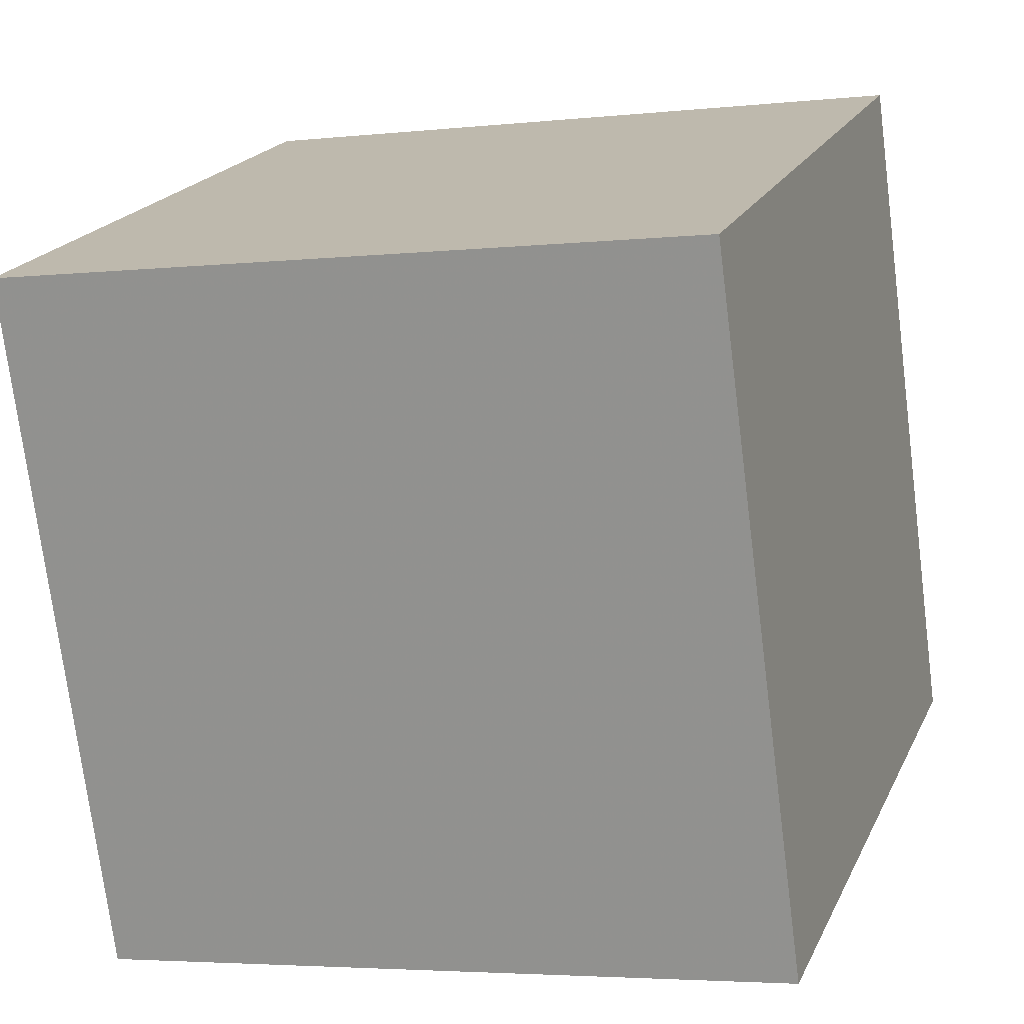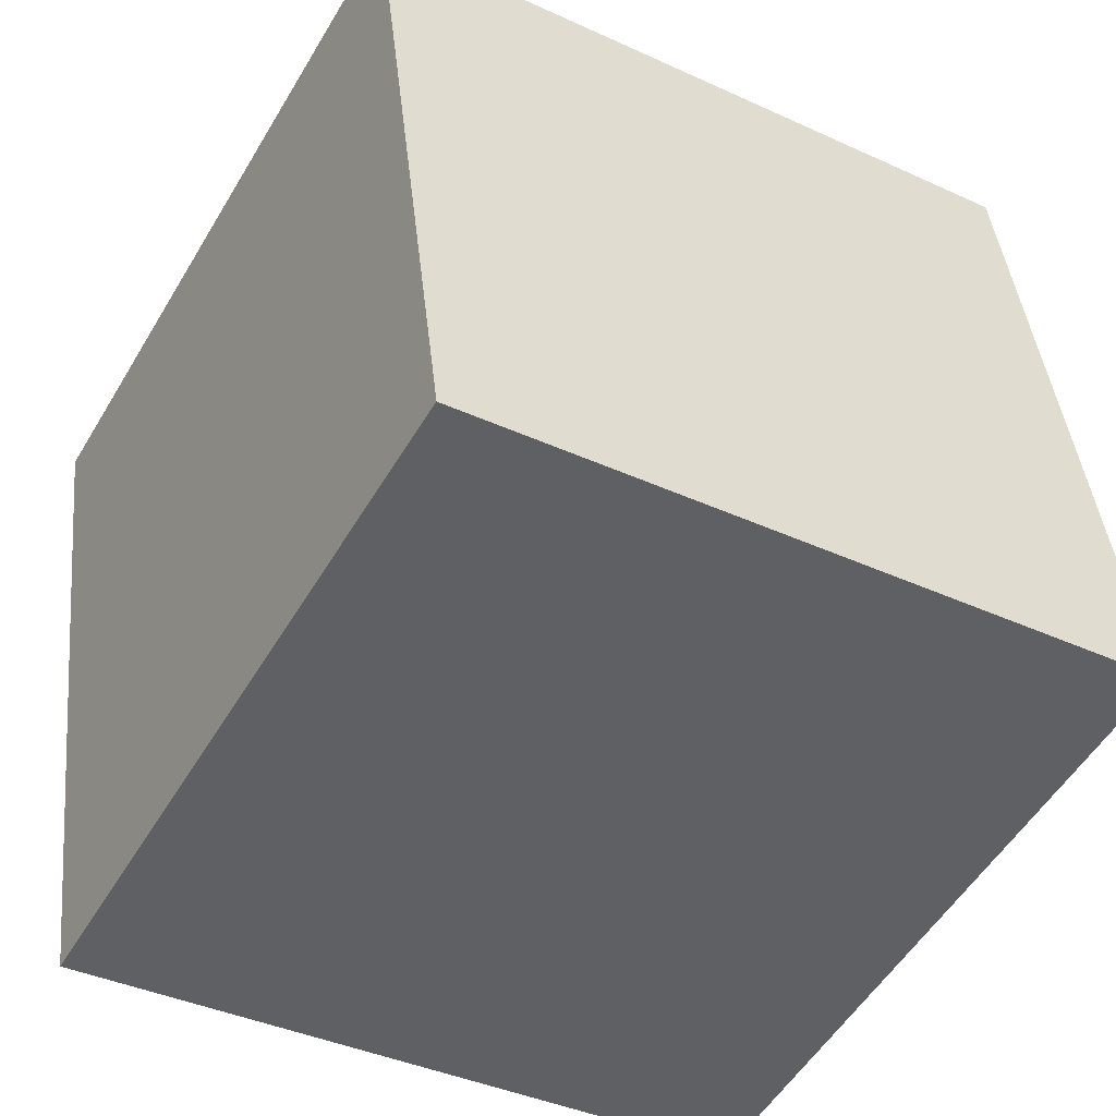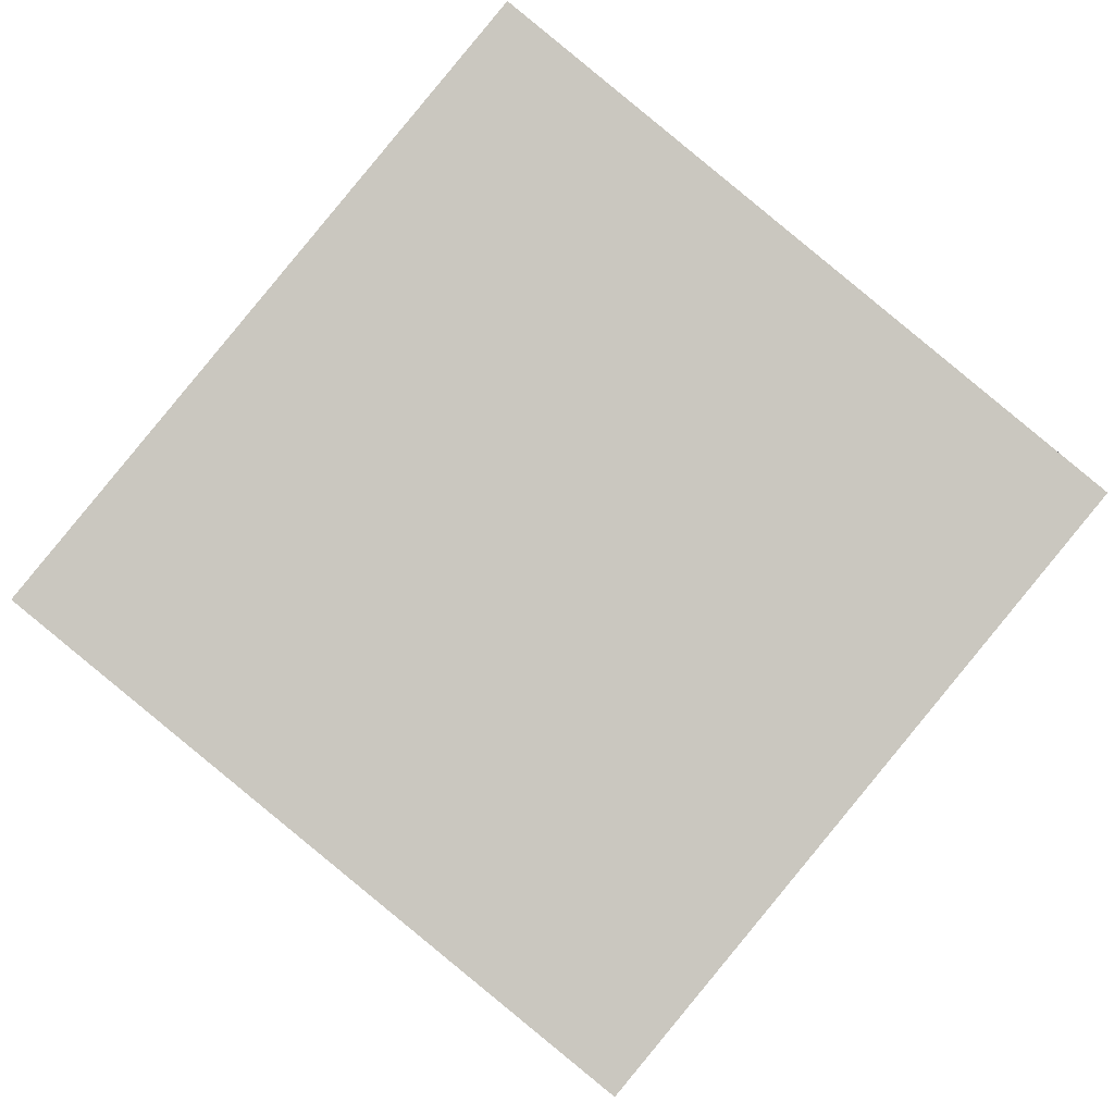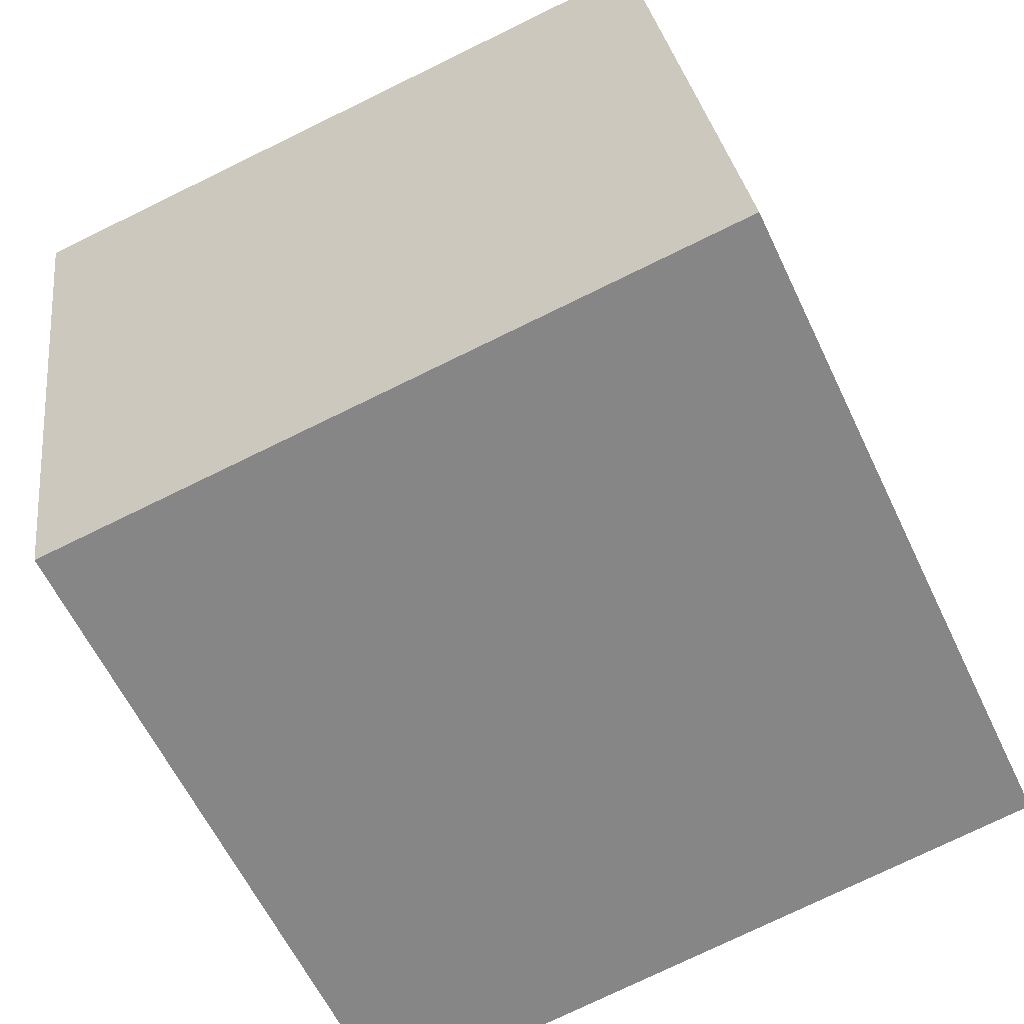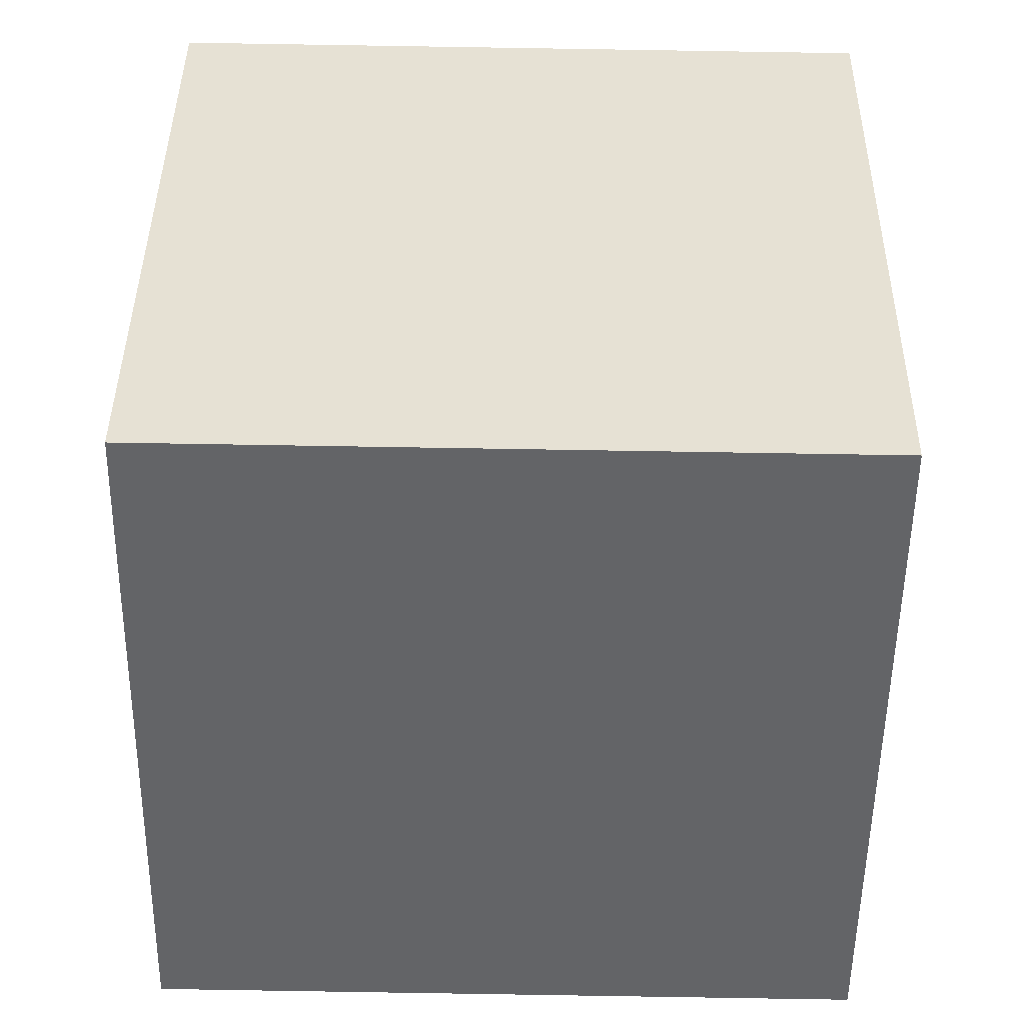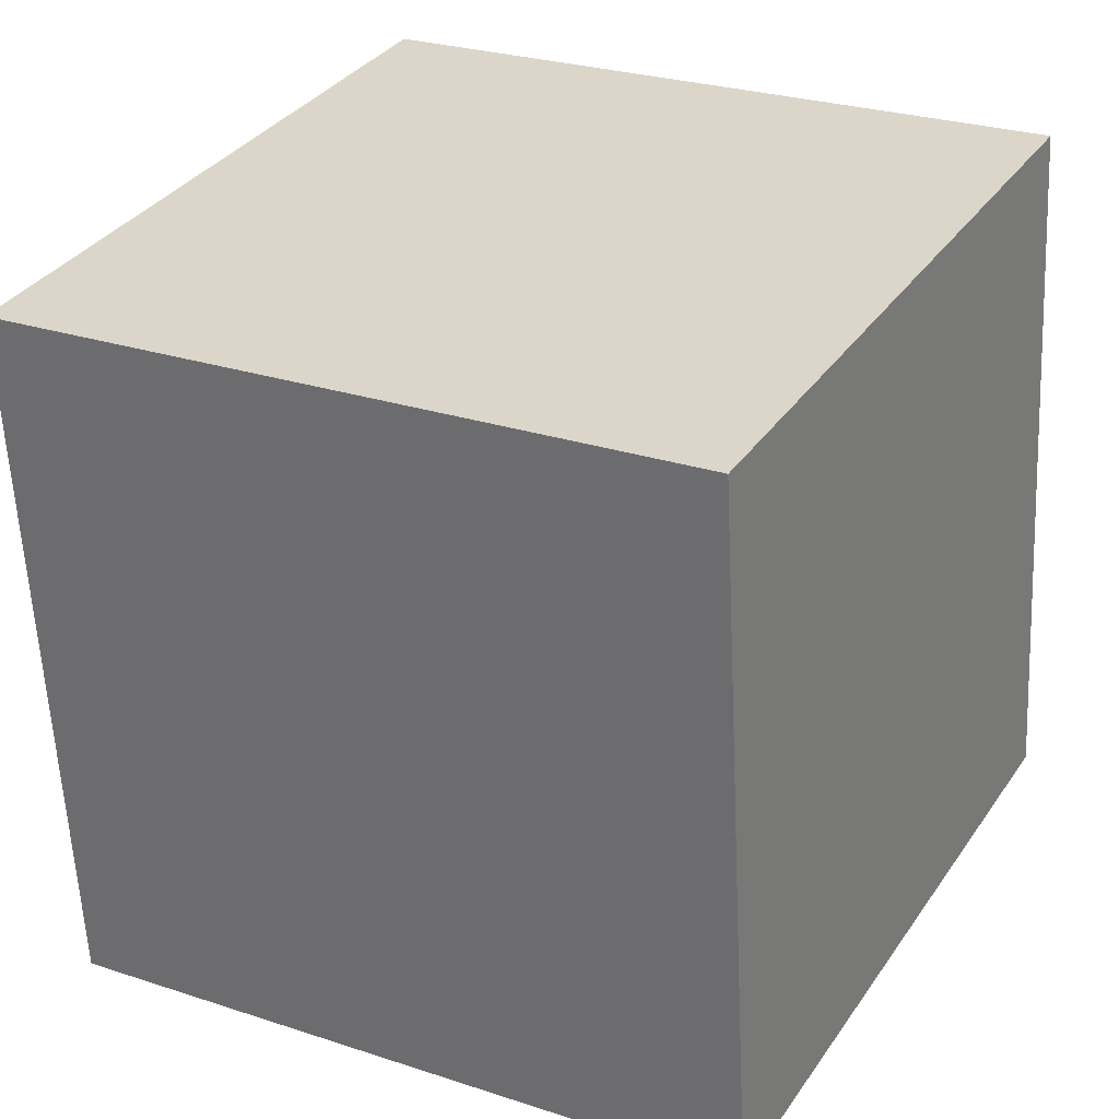
<metadata>
{"format":"obj","ext":"obj","renderer":"f3d","projection":"perspective","resolution":1024,"background":"white","views":[{"elev":18.0,"azim":-81.4,"up":"+Y"},{"elev":-52.8,"azim":-129.6,"up":"+Y"},{"elev":-79.3,"azim":50.7,"up":"+Z"},{"elev":-59.4,"azim":-75.0,"up":"+Y"},{"elev":31.4,"azim":170.6,"up":"+Y"},{"elev":23.9,"azim":-161.6,"up":"+Y"}]}
</metadata>
<code>
v -3.083 -6.433 -10.96
v -4.795 -5.156 -1.19
v -3.003 3.484 -12.24
v -4.714 4.761 -2.472
v 6.769 -6.292 -9.252
v 5.057 -5.016 0.5178
v 6.85 3.625 -10.53
v 5.138 4.901 -0.7636
f 2 4 1
f 5 2 1
f 1 4 3
f 3 5 1
f 2 8 4
f 6 2 5
f 6 8 2
f 4 8 3
f 7 5 3
f 3 8 7
f 7 6 5
f 8 6 7

</code>
